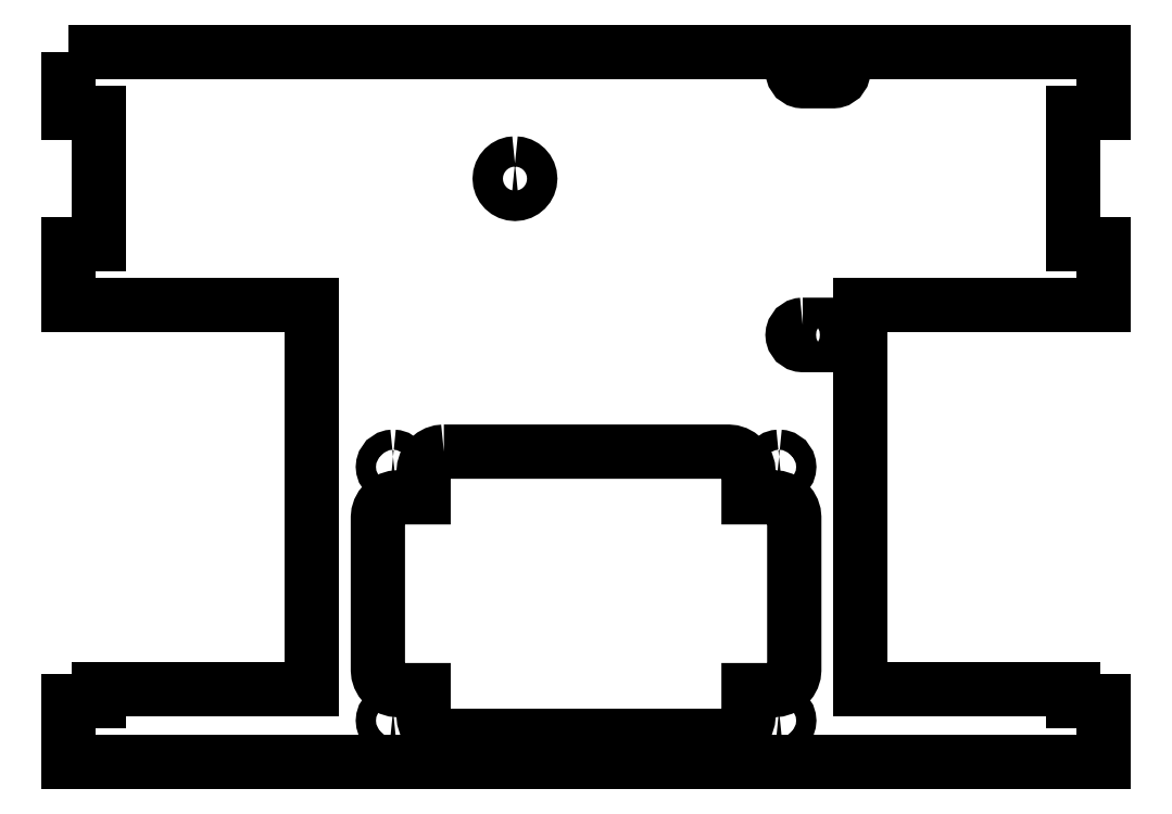
<metadata>
{"format":"dxf","ext":"dxf","renderer":"ezdxf+matplotlib","layout":"modelspace","background":"white","min_lineweight":24,"dpi":150}
</metadata>
<code>
0
SECTION
2
ENTITIES
0
LWPOLYLINE
8
Layer_1
90
30
70
1
10
0.1003
20
70.1
30
0
10
0.1003
20
64.1
30
0
10
3.1
20
64.1
30
0
10
3.1
20
51.1
30
0
10
0.1003
20
51.1
30
0
10
0.1003
20
45.1
30
0
10
3.1
20
45.1
30
0
10
24.1
20
45.1
30
0
10
24.1
20
7.256
30
0
10
3.1
20
7.256
30
0
10
3.1
20
6.1
30
0
10
0.1003
20
6.1
30
0
10
0.1003
20
0.09997
30
0
10
102.1
20
0.09997
30
0
10
102.1
20
6.1
30
0
10
99.1
20
6.1
30
0
10
99.1
20
7.256
30
0
10
78.1
20
7.256
30
0
10
78.1
20
45.1
30
0
10
99.1
20
45.1
30
0
10
102.1
20
45.1
30
0
10
102.1
20
51.1
30
0
10
99.1
20
51.1
30
0
10
99.1
20
64.1
30
0
10
102.1
20
64.1
30
0
10
102.1
20
70.1
30
0
10
99.1
20
70.1
30
0
10
24.1
20
70.1
30
0
10
3.1
20
70.1
30
0
10
0.1003
20
70.1
30
0
0
LWPOLYLINE
8
Layer_1
90
27
70
1
10
72.43
20
69.2
30
0
10
75.43
20
69.2
30
0
10
75.63
20
69.18
30
0
10
75.82
20
69.12
30
0
10
76.14
20
68.91
30
0
10
76.35
20
68.59
30
0
10
76.41
20
68.4
30
0
10
76.43
20
68.2
30
0
10
76.41
20
68
30
0
10
76.35
20
67.81
30
0
10
76.14
20
67.49
30
0
10
75.82
20
67.28
30
0
10
75.63
20
67.22
30
0
10
75.43
20
67.2
30
0
10
72.43
20
67.2
30
0
10
72.23
20
67.22
30
0
10
72.04
20
67.28
30
0
10
71.72
20
67.49
30
0
10
71.51
20
67.81
30
0
10
71.45
20
68
30
0
10
71.43
20
68.2
30
0
10
71.45
20
68.4
30
0
10
71.51
20
68.59
30
0
10
71.72
20
68.91
30
0
10
72.04
20
69.12
30
0
10
72.23
20
69.18
30
0
10
72.43
20
69.2
30
0
0
LWPOLYLINE
8
Layer_1
90
33
70
1
10
44.1
20
59.1
30
0
10
44.4
20
59.07
30
0
10
44.68
20
58.98
30
0
10
44.94
20
58.84
30
0
10
45.16
20
58.66
30
0
10
45.34
20
58.44
30
0
10
45.48
20
58.18
30
0
10
45.57
20
57.9
30
0
10
45.6
20
57.6
30
0
10
45.57
20
57.3
30
0
10
45.48
20
57.02
30
0
10
45.34
20
56.76
30
0
10
45.16
20
56.54
30
0
10
44.94
20
56.36
30
0
10
44.68
20
56.22
30
0
10
44.4
20
56.13
30
0
10
44.1
20
56.1
30
0
10
43.81
20
56.13
30
0
10
43.53
20
56.21
30
0
10
43.27
20
56.35
30
0
10
43.04
20
56.54
30
0
10
42.85
20
56.77
30
0
10
42.71
20
57.03
30
0
10
42.63
20
57.31
30
0
10
42.6
20
57.6
30
0
10
42.63
20
57.9
30
0
10
42.72
20
58.18
30
0
10
42.86
20
58.44
30
0
10
43.04
20
58.66
30
0
10
43.26
20
58.84
30
0
10
43.52
20
58.98
30
0
10
43.8
20
59.07
30
0
10
44.1
20
59.1
30
0
0
LWPOLYLINE
8
Layer_1
90
27
70
1
10
72.43
20
43.2
30
0
10
75.43
20
43.2
30
0
10
75.63
20
43.18
30
0
10
75.82
20
43.12
30
0
10
76.14
20
42.91
30
0
10
76.35
20
42.59
30
0
10
76.41
20
42.4
30
0
10
76.43
20
42.2
30
0
10
76.41
20
42
30
0
10
76.35
20
41.81
30
0
10
76.14
20
41.49
30
0
10
75.82
20
41.28
30
0
10
75.63
20
41.22
30
0
10
75.43
20
41.2
30
0
10
72.43
20
41.2
30
0
10
72.23
20
41.22
30
0
10
72.04
20
41.28
30
0
10
71.72
20
41.49
30
0
10
71.51
20
41.81
30
0
10
71.45
20
42
30
0
10
71.43
20
42.2
30
0
10
71.45
20
42.4
30
0
10
71.51
20
42.59
30
0
10
71.72
20
42.91
30
0
10
72.04
20
43.12
30
0
10
72.23
20
43.18
30
0
10
72.43
20
43.2
30
0
0
LWPOLYLINE
8
Layer_1
90
77
70
1
10
37.1
20
30.7
30
0
10
65.1
20
30.7
30
0
10
65.5
20
30.66
30
0
10
65.88
20
30.54
30
0
10
66.22
20
30.36
30
0
10
66.52
20
30.12
30
0
10
66.76
20
29.82
30
0
10
66.94
20
29.48
30
0
10
67.06
20
29.1
30
0
10
67.1
20
28.7
30
0
10
67.1
20
26.2
30
0
10
69.6
20
26.2
30
0
10
70
20
26.16
30
0
10
70.38
20
26.04
30
0
10
70.72
20
25.86
30
0
10
71.02
20
25.62
30
0
10
71.26
20
25.32
30
0
10
71.44
20
24.98
30
0
10
71.56
20
24.6
30
0
10
71.6
20
24.2
30
0
10
71.6
20
9.2
30
0
10
71.56
20
8.796
30
0
10
71.44
20
8.42
30
0
10
71.26
20
8.08
30
0
10
71.02
20
7.785
30
0
10
70.72
20
7.541
30
0
10
70.38
20
7.357
30
0
10
70
20
7.241
30
0
10
69.6
20
7.2
30
0
10
67.1
20
7.2
30
0
10
67.1
20
4.7
30
0
10
67.06
20
4.296
30
0
10
66.94
20
3.92
30
0
10
66.76
20
3.581
30
0
10
66.52
20
3.285
30
0
10
66.22
20
3.041
30
0
10
65.88
20
2.857
30
0
10
65.5
20
2.741
30
0
10
65.1
20
2.7
30
0
10
37.1
20
2.7
30
0
10
36.7
20
2.741
30
0
10
36.32
20
2.857
30
0
10
35.98
20
3.041
30
0
10
35.68
20
3.285
30
0
10
35.44
20
3.581
30
0
10
35.26
20
3.92
30
0
10
35.14
20
4.296
30
0
10
35.1
20
4.7
30
0
10
35.1
20
7.2
30
0
10
32.6
20
7.2
30
0
10
32.2
20
7.241
30
0
10
31.82
20
7.357
30
0
10
31.48
20
7.541
30
0
10
31.18
20
7.785
30
0
10
30.94
20
8.08
30
0
10
30.76
20
8.42
30
0
10
30.64
20
8.796
30
0
10
30.6
20
9.2
30
0
10
30.6
20
24.2
30
0
10
30.64
20
24.6
30
0
10
30.76
20
24.98
30
0
10
30.94
20
25.32
30
0
10
31.18
20
25.62
30
0
10
31.48
20
25.86
30
0
10
31.82
20
26.04
30
0
10
32.2
20
26.16
30
0
10
32.6
20
26.2
30
0
10
35.1
20
26.2
30
0
10
35.1
20
28.7
30
0
10
35.14
20
29.1
30
0
10
35.26
20
29.48
30
0
10
35.44
20
29.82
30
0
10
35.68
20
30.12
30
0
10
35.98
20
30.36
30
0
10
36.32
20
30.54
30
0
10
36.7
20
30.66
30
0
10
37.1
20
30.7
30
0
0
LWPOLYLINE
8
Layer_1
90
25
70
1
10
32.1
20
30.2
30
0
10
32.3
20
30.18
30
0
10
32.49
20
30.12
30
0
10
32.81
20
29.91
30
0
10
33.02
20
29.59
30
0
10
33.08
20
29.4
30
0
10
33.1
20
29.2
30
0
10
33.08
20
29
30
0
10
33.02
20
28.81
30
0
10
32.81
20
28.49
30
0
10
32.49
20
28.28
30
0
10
32.3
20
28.22
30
0
10
32.1
20
28.2
30
0
10
31.9
20
28.22
30
0
10
31.71
20
28.28
30
0
10
31.39
20
28.49
30
0
10
31.18
20
28.81
30
0
10
31.12
20
29
30
0
10
31.1
20
29.2
30
0
10
31.12
20
29.4
30
0
10
31.18
20
29.59
30
0
10
31.39
20
29.91
30
0
10
31.71
20
30.12
30
0
10
31.9
20
30.18
30
0
10
32.1
20
30.2
30
0
0
LWPOLYLINE
8
Layer_1
90
25
70
1
10
70.1
20
30.2
30
0
10
70.3
20
30.18
30
0
10
70.49
20
30.12
30
0
10
70.81
20
29.91
30
0
10
71.02
20
29.59
30
0
10
71.08
20
29.4
30
0
10
71.1
20
29.2
30
0
10
71.08
20
29
30
0
10
71.02
20
28.81
30
0
10
70.81
20
28.49
30
0
10
70.49
20
28.28
30
0
10
70.3
20
28.22
30
0
10
70.1
20
28.2
30
0
10
69.9
20
28.22
30
0
10
69.71
20
28.28
30
0
10
69.39
20
28.49
30
0
10
69.18
20
28.81
30
0
10
69.12
20
29
30
0
10
69.1
20
29.2
30
0
10
69.12
20
29.4
30
0
10
69.18
20
29.59
30
0
10
69.39
20
29.91
30
0
10
69.71
20
30.12
30
0
10
69.9
20
30.18
30
0
10
70.1
20
30.2
30
0
0
LWPOLYLINE
8
Layer_1
90
25
70
1
10
32.1
20
5.2
30
0
10
32.3
20
5.179
30
0
10
32.49
20
5.121
30
0
10
32.81
20
4.907
30
0
10
33.02
20
4.589
30
0
10
33.08
20
4.401
30
0
10
33.1
20
4.2
30
0
10
33.08
20
3.998
30
0
10
33.02
20
3.811
30
0
10
32.81
20
3.493
30
0
10
32.49
20
3.279
30
0
10
32.3
20
3.22
30
0
10
32.1
20
3.2
30
0
10
31.9
20
3.22
30
0
10
31.71
20
3.279
30
0
10
31.39
20
3.493
30
0
10
31.18
20
3.811
30
0
10
31.12
20
3.998
30
0
10
31.1
20
4.2
30
0
10
31.12
20
4.401
30
0
10
31.18
20
4.589
30
0
10
31.39
20
4.907
30
0
10
31.71
20
5.121
30
0
10
31.9
20
5.179
30
0
10
32.1
20
5.2
30
0
0
LWPOLYLINE
8
Layer_1
90
25
70
1
10
70.1
20
5.2
30
0
10
70.3
20
5.179
30
0
10
70.49
20
5.121
30
0
10
70.81
20
4.907
30
0
10
71.02
20
4.589
30
0
10
71.08
20
4.401
30
0
10
71.1
20
4.2
30
0
10
71.08
20
3.998
30
0
10
71.02
20
3.811
30
0
10
70.81
20
3.493
30
0
10
70.49
20
3.279
30
0
10
70.3
20
3.22
30
0
10
70.1
20
3.2
30
0
10
69.9
20
3.22
30
0
10
69.71
20
3.279
30
0
10
69.39
20
3.493
30
0
10
69.18
20
3.811
30
0
10
69.12
20
3.998
30
0
10
69.1
20
4.2
30
0
10
69.12
20
4.401
30
0
10
69.18
20
4.589
30
0
10
69.39
20
4.907
30
0
10
69.71
20
5.121
30
0
10
69.9
20
5.179
30
0
10
70.1
20
5.2
30
0
0
ENDSEC
0
EOF

</code>
